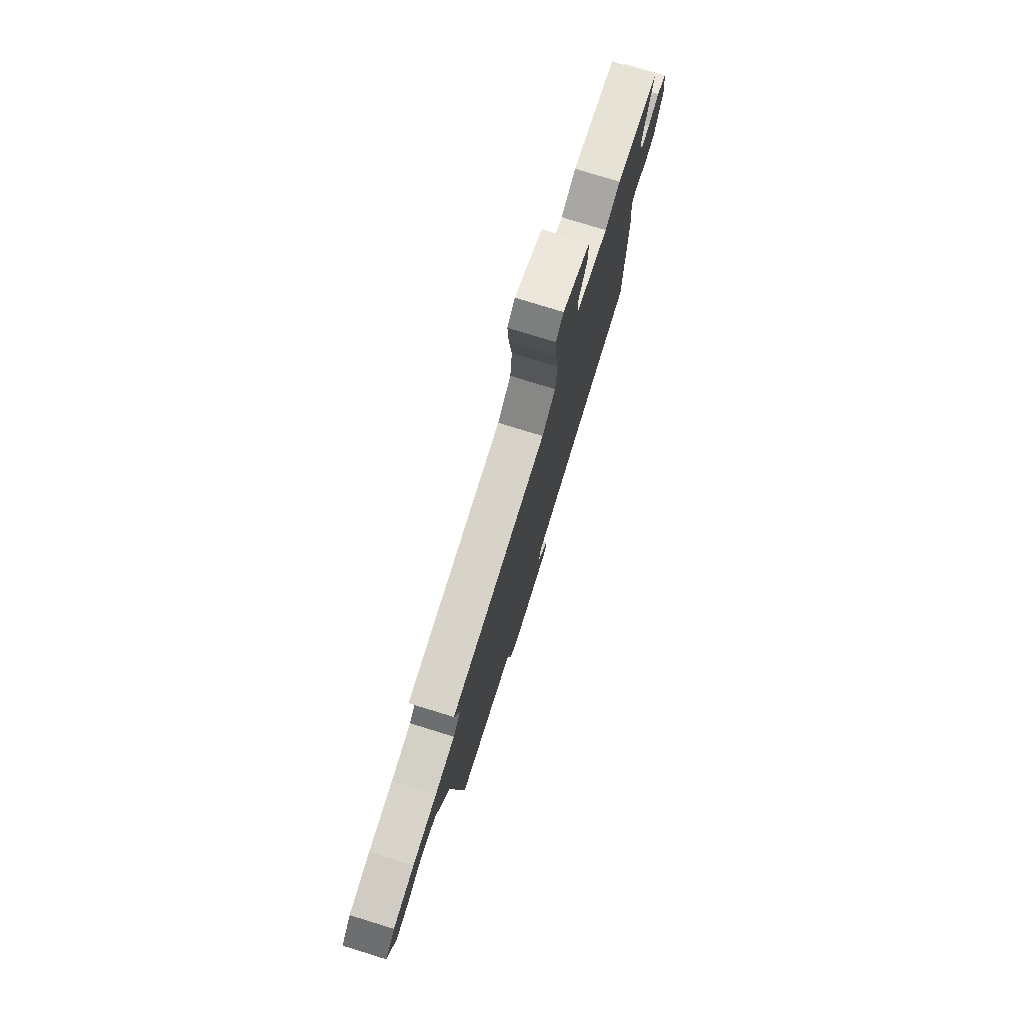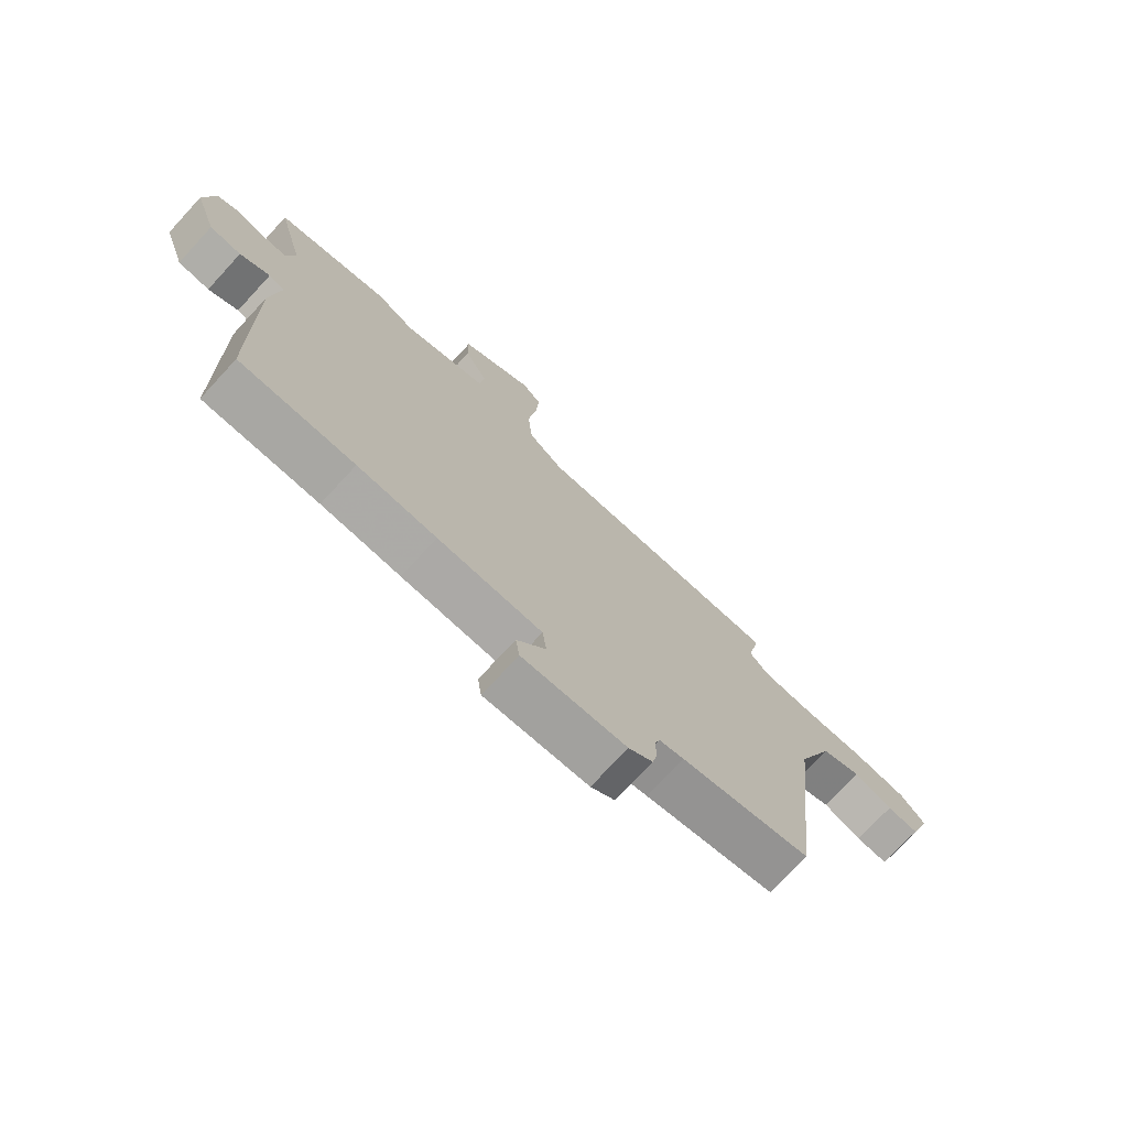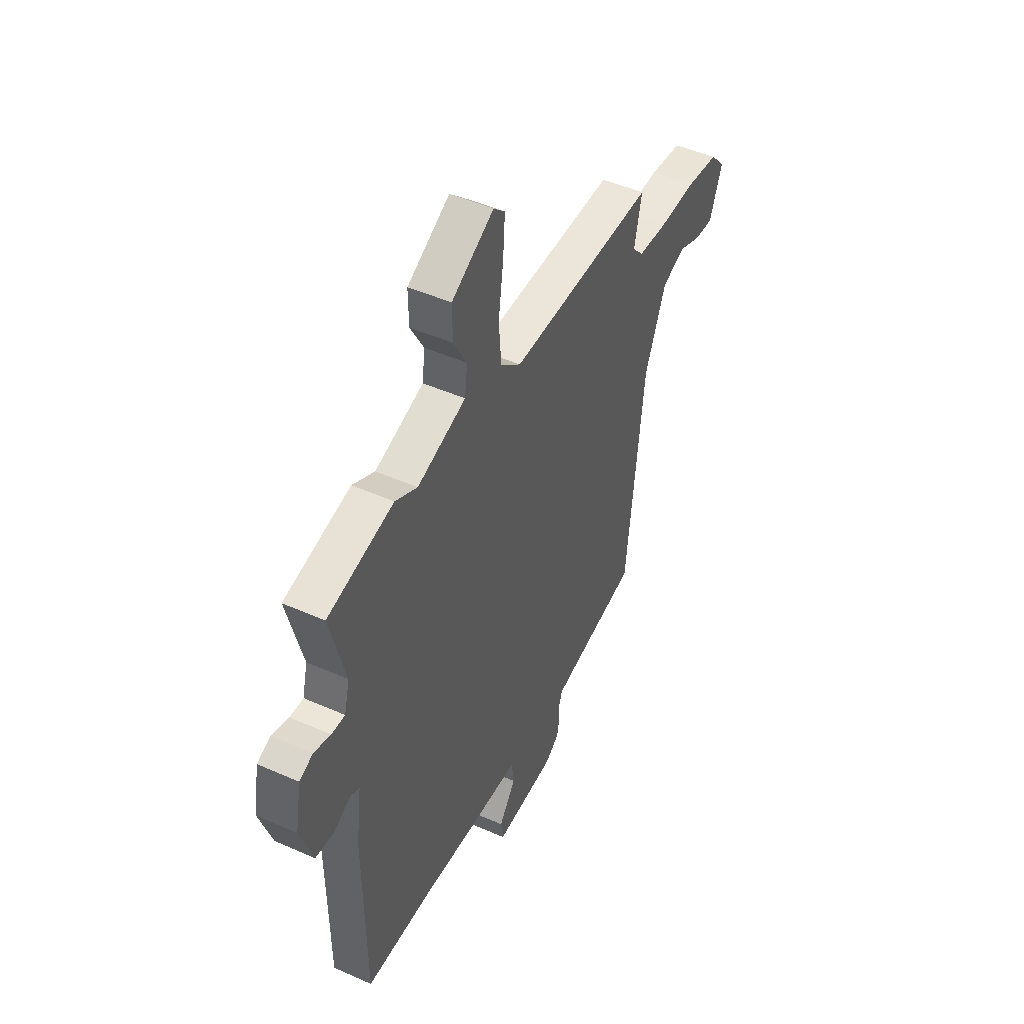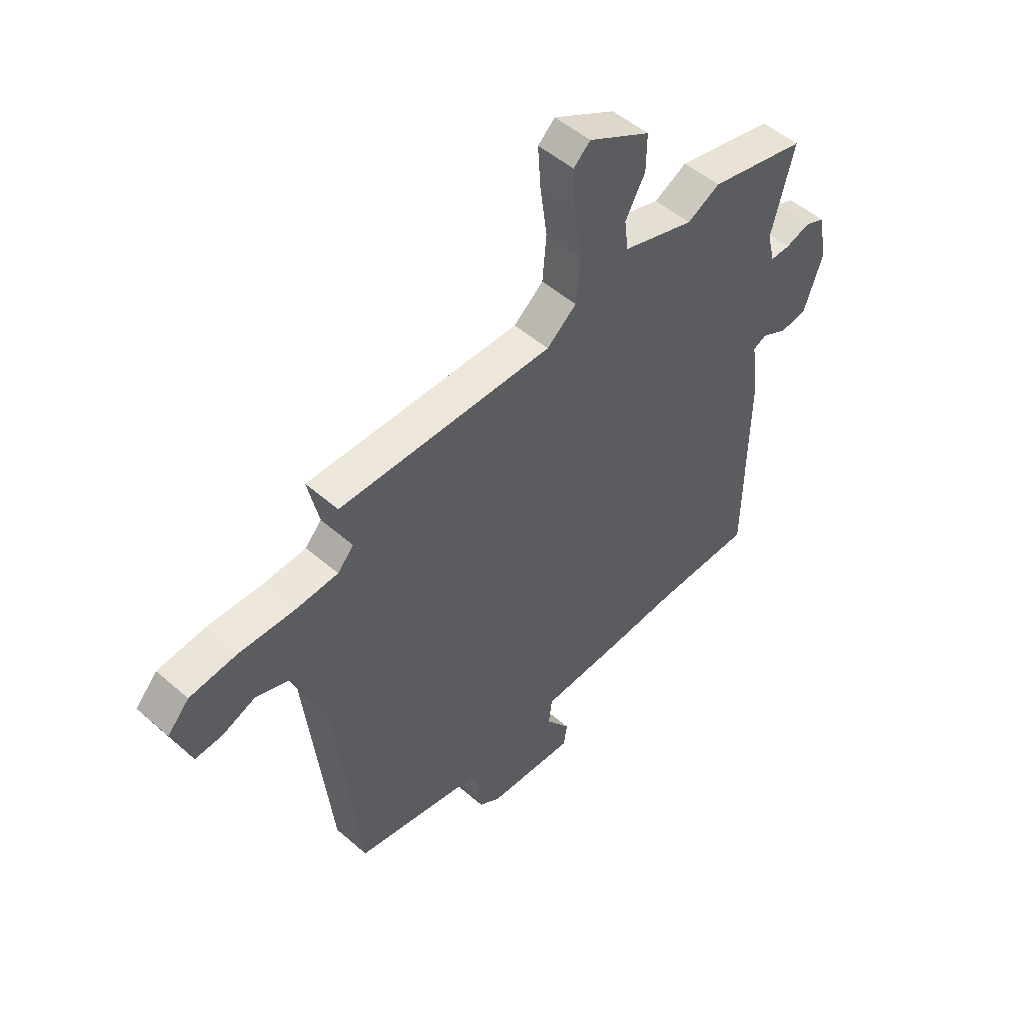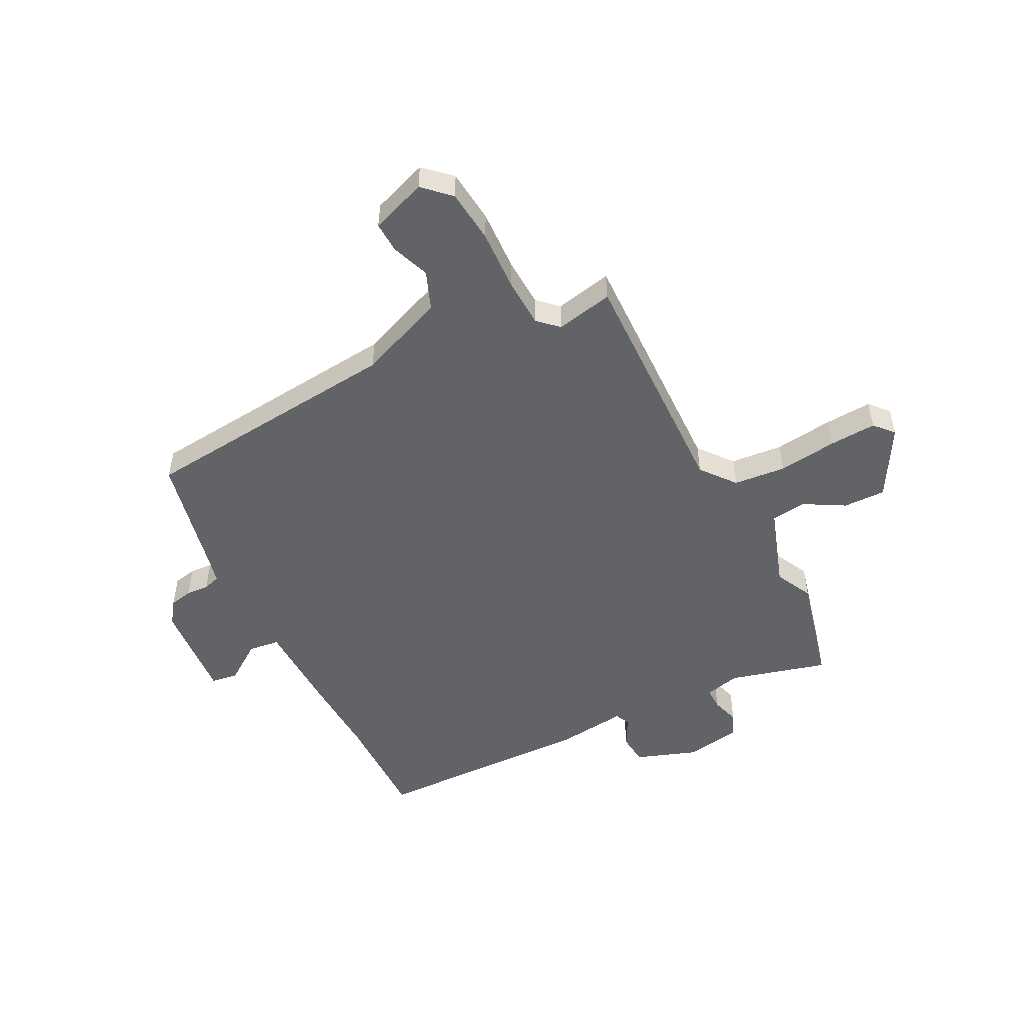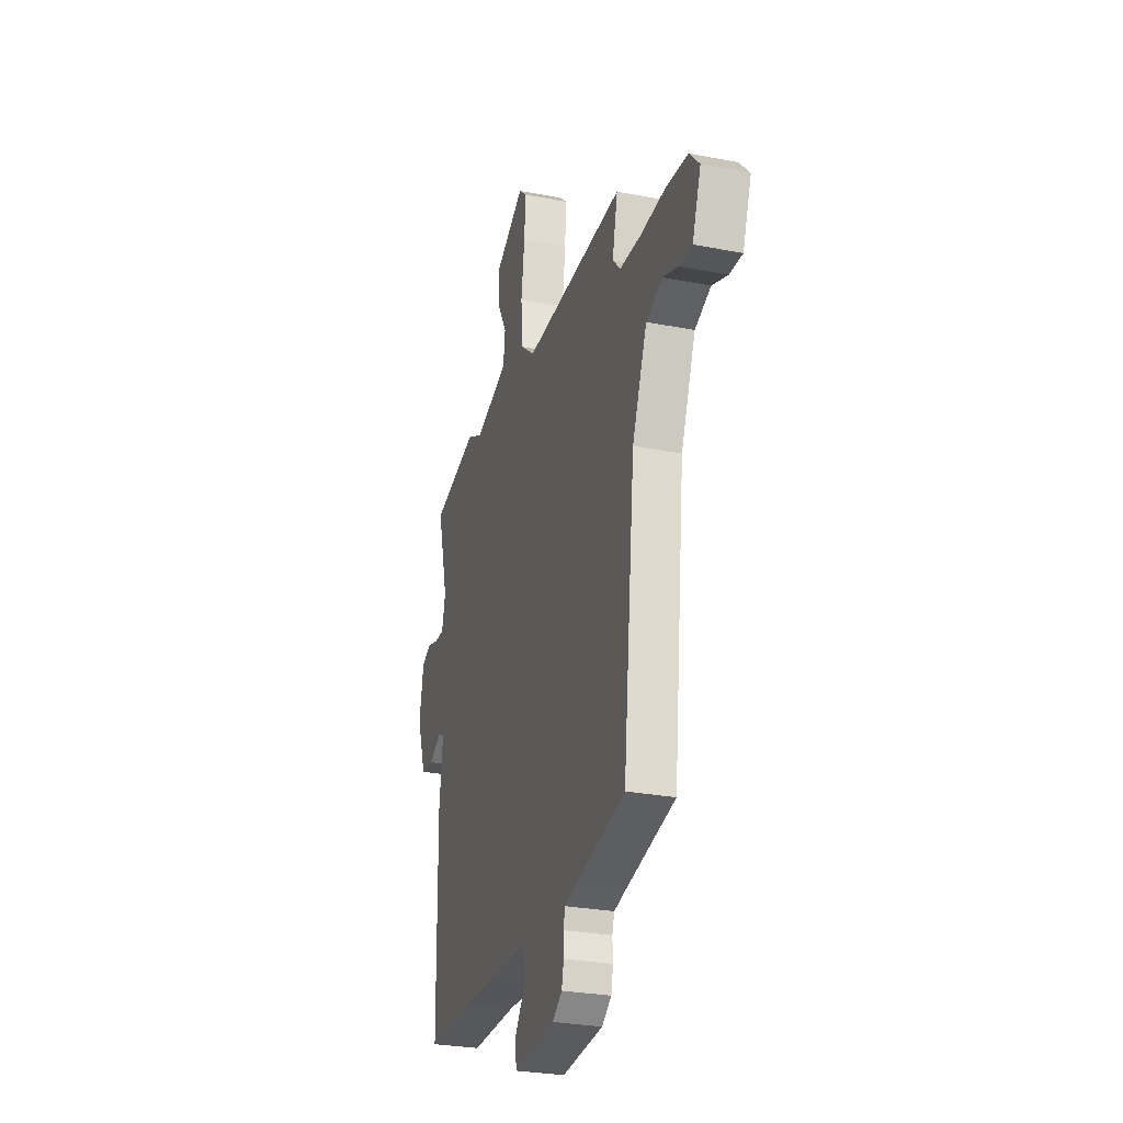
<metadata>
{"format":"obj","ext":"obj","renderer":"f3d","projection":"perspective","resolution":1024,"background":"white","views":[{"elev":77.5,"azim":-72.9,"up":"+Z"},{"elev":-74.3,"azim":137.3,"up":"+Z"},{"elev":47.2,"azim":116.7,"up":"+Z"},{"elev":50.9,"azim":-46.5,"up":"+Z"},{"elev":-51.0,"azim":-63.6,"up":"+Y"},{"elev":-28.1,"azim":-106.4,"up":"+Z"}]}
</metadata>
<code>
v 0.511 0.07 -0.5
v 0.308 0.07 -0.501
v 0.169 0.07 -0.509
v -0.015 0.07 -0.516
v -0.022 0.07 -0.573
v 0.029 0.07 -0.644
v 0.022 0.07 -0.693
v -0.162 0.07 -0.681
v -0.205 0.07 -0.651
v -0.214 0.07 -0.609
v -0.212 0.07 -0.567
v -0.222 0.07 -0.536
v -0.265 0.07 -0.526
v -0.494 0.07 -0.479
v -0.547 0.07 0.007
v -0.612 0.07 0.166
v -0.683 0.07 0.193
v -0.752 0.07 0.166
v -0.809 0.07 0.163
v -0.847 0.07 0.265
v -0.802 0.07 0.314
v -0.704 0.07 0.325
v -0.591 0.07 0.321
v -0.5 0.07 0.326
v -0.466 0.07 0.363
v -0.489 0.07 0.468
v -0.042 0.07 0.462
v 0.02 0.07 0.513
v 0.028 0.07 0.609
v 0.013 0.07 0.717
v 0.007 0.07 0.804
v 0.042 0.07 0.836
v 0.171 0.07 0.764
v 0.17 0.07 0.686
v 0.129 0.07 0.612
v 0.137 0.07 0.547
v 0.286 0.07 0.499
v 0.354 0.07 0.534
v 0.556 0.07 0.487
v 0.509 0.07 0.307
v 0.525 0.07 0.242
v 0.566 0.07 0.243
v 0.617 0.07 0.259
v 0.659 0.07 0.241
v 0.677 0.07 0.139
v 0.638 0.07 0.026
v 0.582 0.07 0.02
v 0.529 0.07 0.048
v 0.501 0.07 0.035
v 0.517 0.07 -0.091
v 0.511 0 -0.5
v 0.308 0 -0.501
v 0.169 0 -0.509
v -0.015 0 -0.516
v -0.022 0 -0.573
v 0.029 0 -0.644
v 0.022 0 -0.693
v -0.162 0 -0.681
v -0.205 0 -0.651
v -0.214 0 -0.609
v -0.212 0 -0.567
v -0.222 0 -0.536
v -0.265 0 -0.526
v -0.494 0 -0.479
v -0.547 0 0.007
v -0.612 0 0.166
v -0.683 0 0.193
v -0.752 0 0.166
v -0.809 0 0.163
v -0.847 0 0.265
v -0.802 0 0.314
v -0.704 0 0.325
v -0.591 0 0.321
v -0.5 0 0.326
v -0.466 0 0.363
v -0.489 0 0.468
v -0.042 0 0.462
v 0.02 0 0.513
v 0.028 0 0.609
v 0.013 0 0.717
v 0.007 0 0.804
v 0.042 0 0.836
v 0.171 0 0.764
v 0.17 0 0.686
v 0.129 0 0.612
v 0.137 0 0.547
v 0.286 0 0.499
v 0.354 0 0.534
v 0.556 0 0.487
v 0.509 0 0.307
v 0.525 0 0.242
v 0.566 0 0.243
v 0.617 0 0.259
v 0.659 0 0.241
v 0.677 0 0.139
v 0.638 0 0.026
v 0.582 0 0.02
v 0.529 0 0.048
v 0.501 0 0.035
v 0.517 0 -0.091
f 49 50 1 2
f 46 47 48
f 45 46 48
f 44 45 48
f 43 44 48
f 42 43 48
f 41 42 48 49
f 2 3 4
f 49 2 4
f 41 49 4
f 40 41 4
f 39 40 4
f 38 39 4
f 37 38 4
f 33 34 35
f 32 33 35
f 31 32 35
f 30 31 35
f 29 30 35
f 28 29 35 36
f 36 37 4
f 28 36 4
f 27 28 4
f 21 22 23
f 20 21 23
f 19 20 23
f 18 19 23
f 17 18 23
f 16 17 23 24
f 15 16 24 25
f 13 14 15 25
f 9 10 11
f 8 9 11
f 7 8 11
f 6 7 11
f 5 6 11
f 5 11 12
f 25 26 27
f 13 25 27
f 12 13 27
f 5 12 27
f 4 5 27
f 52 51 100 99
f 98 97 96
f 98 96 95
f 98 95 94
f 98 94 93
f 98 93 92
f 99 98 92 91
f 54 53 52
f 54 52 99
f 54 99 91
f 54 91 90
f 54 90 89
f 54 89 88
f 54 88 87
f 85 84 83
f 85 83 82
f 85 82 81
f 85 81 80
f 85 80 79
f 86 85 79 78
f 54 87 86
f 54 86 78
f 54 78 77
f 73 72 71
f 73 71 70
f 73 70 69
f 73 69 68
f 73 68 67
f 74 73 67 66
f 75 74 66 65
f 75 65 64 63
f 61 60 59
f 61 59 58
f 61 58 57
f 61 57 56
f 61 56 55
f 62 61 55
f 77 76 75
f 77 75 63
f 77 63 62
f 77 62 55
f 77 55 54
f 1 51 52 2
f 2 52 53 3
f 3 53 54 4
f 4 54 55 5
f 5 55 56 6
f 6 56 57 7
f 7 57 58 8
f 8 58 59 9
f 9 59 60 10
f 10 60 61 11
f 11 61 62 12
f 12 62 63 13
f 13 63 64 14
f 14 64 65 15
f 15 65 66 16
f 16 66 67 17
f 17 67 68 18
f 18 68 69 19
f 19 69 70 20
f 20 70 71 21
f 21 71 72 22
f 22 72 73 23
f 23 73 74 24
f 24 74 75 25
f 25 75 76 26
f 26 76 77 27
f 27 77 78 28
f 28 78 79 29
f 29 79 80 30
f 30 80 81 31
f 31 81 82 32
f 32 82 83 33
f 33 83 84 34
f 34 84 85 35
f 35 85 86 36
f 36 86 87 37
f 37 87 88 38
f 38 88 89 39
f 39 89 90 40
f 40 90 91 41
f 41 91 92 42
f 42 92 93 43
f 43 93 94 44
f 44 94 95 45
f 45 95 96 46
f 46 96 97 47
f 47 97 98 48
f 48 98 99 49
f 49 99 100 50
f 50 100 51 1

</code>
